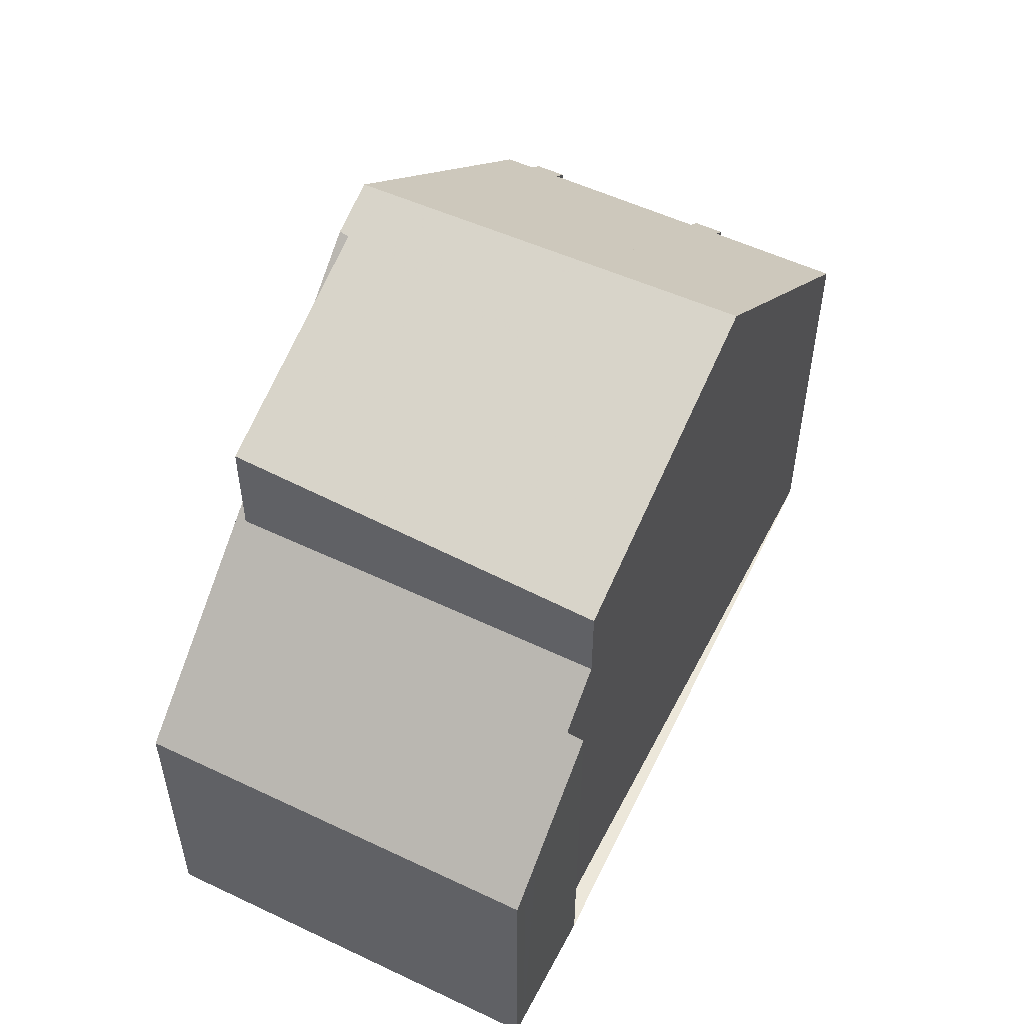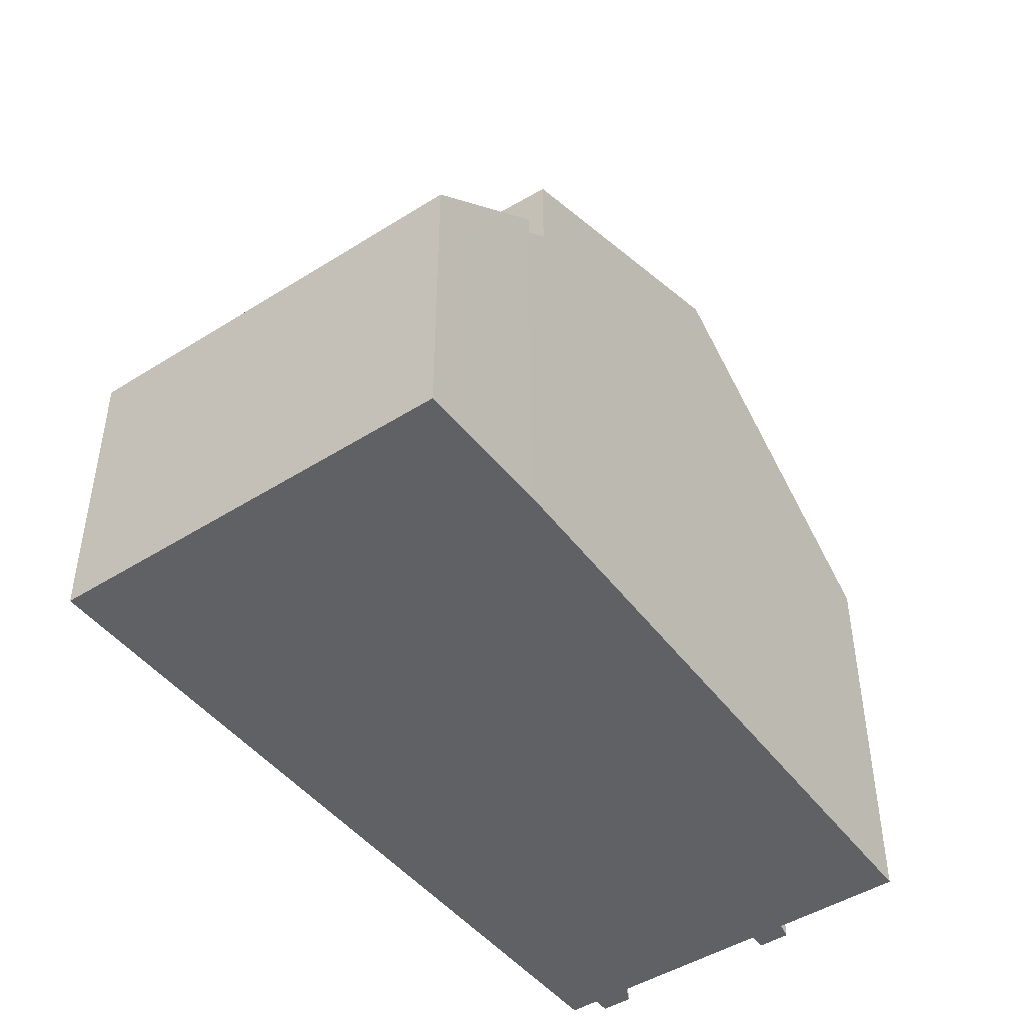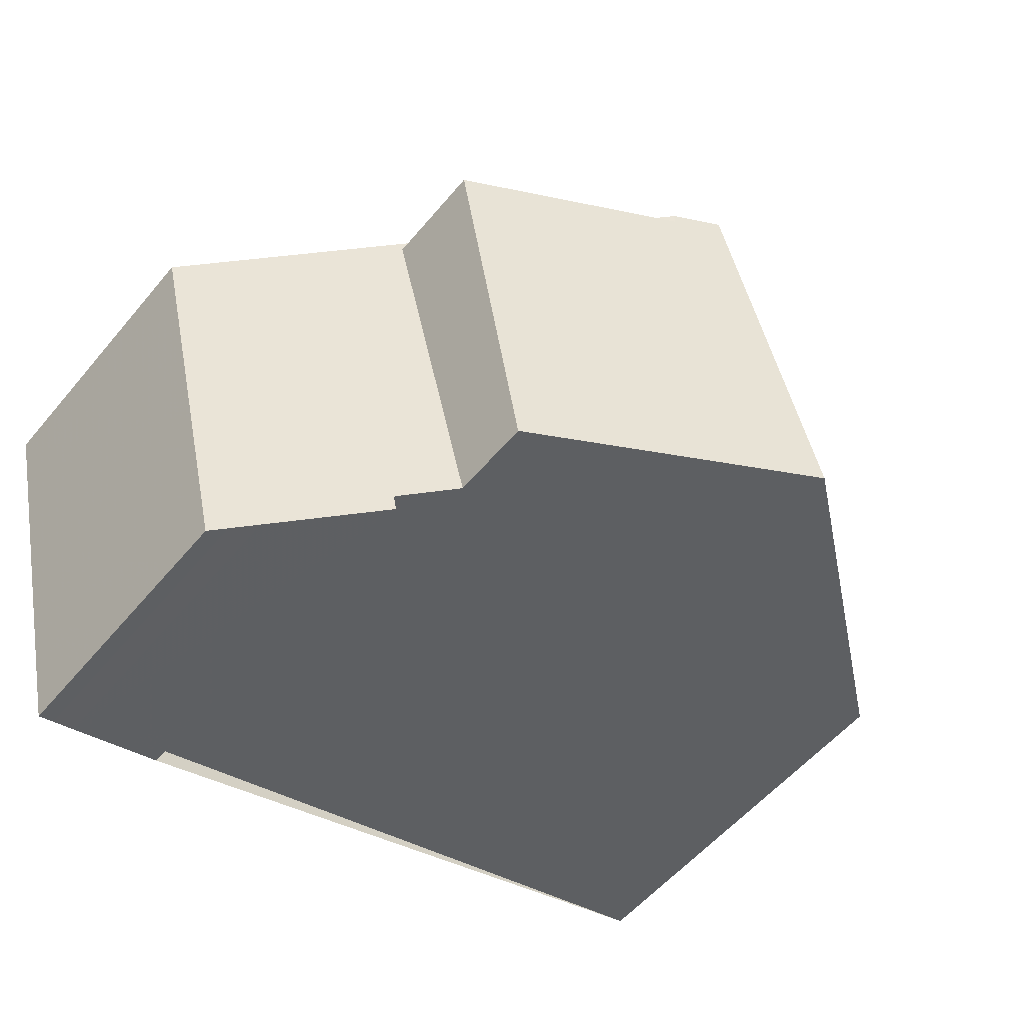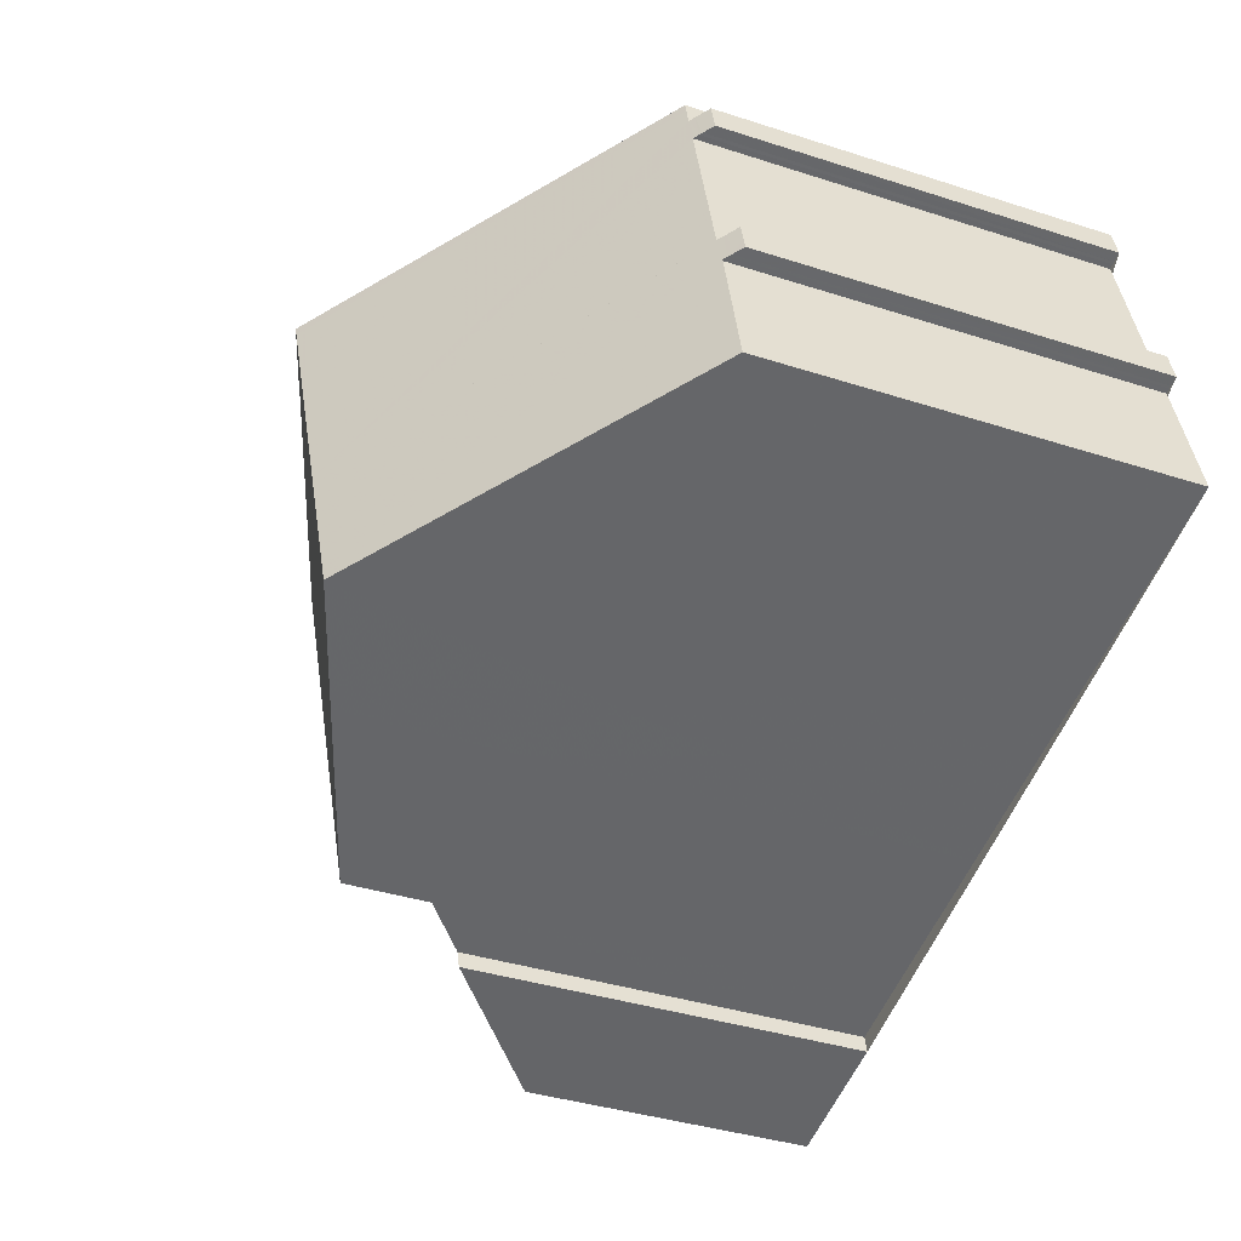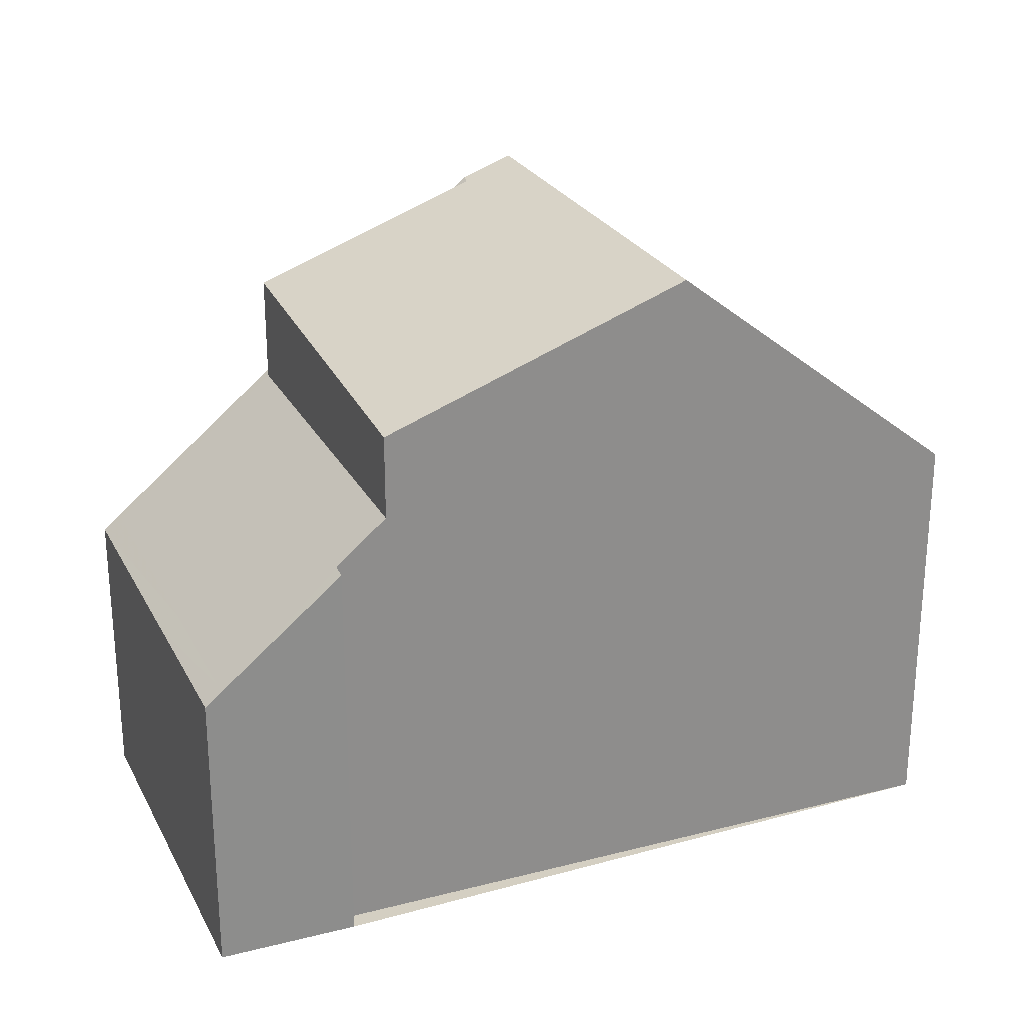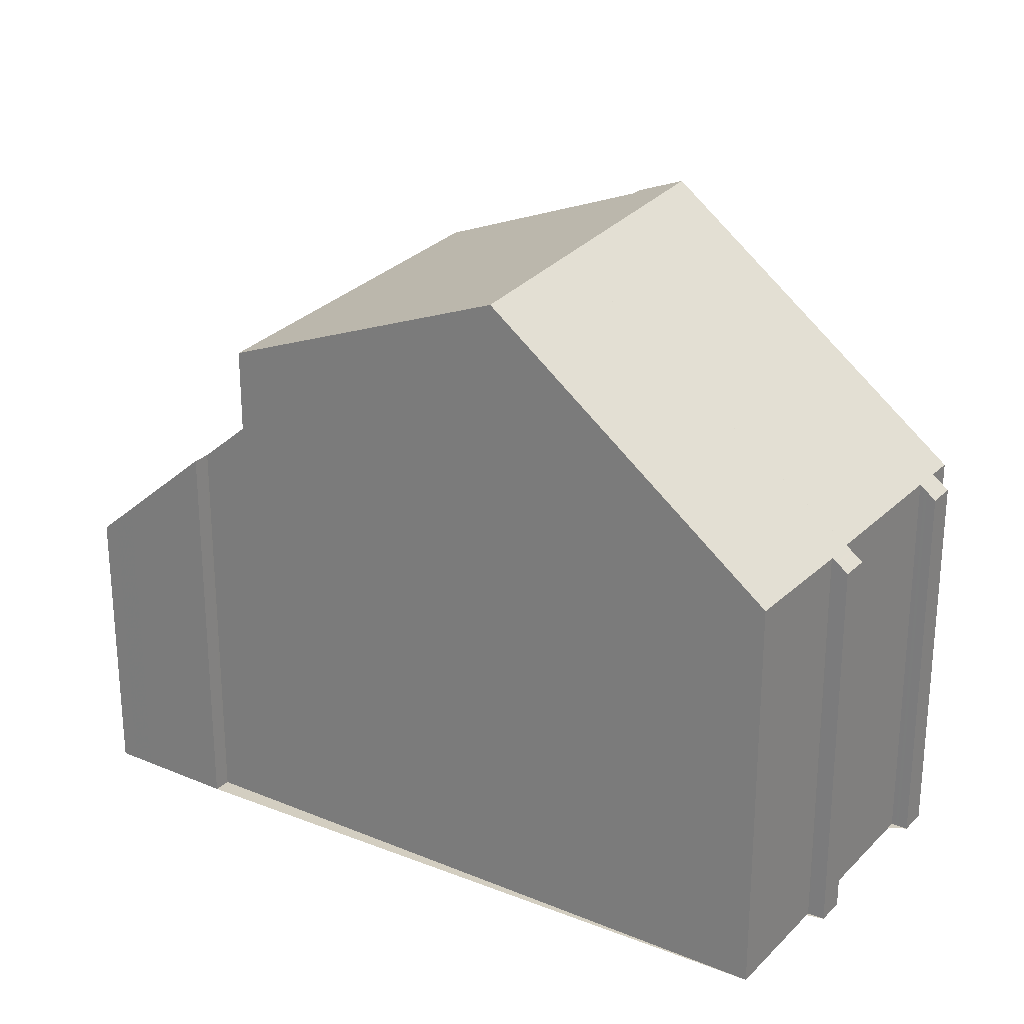
<metadata>
{"format":"obj","ext":"obj","renderer":"f3d","projection":"perspective","resolution":1024,"background":"white","views":[{"elev":53.8,"azim":-49.1,"up":"+Z"},{"elev":-46.4,"azim":-40.0,"up":"+Z"},{"elev":-55.8,"azim":-39.3,"up":"+Y"},{"elev":-38.5,"azim":67.9,"up":"+Y"},{"elev":25.5,"azim":-8.3,"up":"+Z"},{"elev":24.9,"azim":47.7,"up":"+Z"}]}
</metadata>
<code>
v -1569 -2458 5.849
v -1569 -2458 5.849
v -1568 -2458 5.654
v -1568 -2459 5.654
v -1568 -2459 5.85
v -1568 -2461 5.852
v -1568 -2461 5.656
v -1568 -2462 5.657
v -1568 -2462 5.852
v -1567 -2464 5.853
v -1577 -2466 5.784
v -1576 -2466 5.777
v -1578 -2467 4.143
v -1580 -2461 4.165
v -1573 -2459 9.464
v -1571 -2465 9.215
v -1573 -2459 9.457
v -1571 -2465 9.215
v -1573 -2459 9.464
v -1573 -2459 9.457
v -1576 -2466 7.588
v -1574 -2459 9.192
v -1576 -2466 6.388
v -1574 -2459 9.192
v -1573 -2465 8.551
v -1574 -2459 9.176
v -1569 -2458 5.849
v -1574 -2459 9.176
v -1574 -2459 9.176
v -1577 -2460 7.946
v -1580 -2461 4.165
v -1577 -2460 6.415
v -1568 -2462 5.839
v -1568 -2461 5.84
v -1568 -2459 5.84
v -1569 -2458 5.84
v -1579 -2461 4.641
v -1578 -2466 4.613
v -1579 -2461 4.642
v -1578 -2466 4.144
v -1578 -2466 4.614
v -1577 -2466 5.783
v -1568 -2462 5.795
v -1568 -2461 5.795
v -1568 -2459 5.795
v -1569 -2458 5.795
v -1568 -2461 5.764
v -1568 -2462 5.765
v -1568 -2458 5.762
v -1568 -2459 5.762
v -1577 -2460 7.946
v -1577 -2460 6.415
v -1577 -2460 6.415
v -1576 -2466 7.588
v -1576 -2466 6.388
v -1577 -2460 7.946
v -1577 -2460 6.415
v -1579 -2464 4.152
v -1578 -2464 4.625
v -1576 -2464 7.725
v -1576 -2464 6.398
v -1568 -2461 5.839
v -1568 -2461 5.795
v -1568 -2461 5.764
v -1568 -2461 5.657
v -1573 -2463 8.789
v -1572 -2463 9.307
v -1572 -2463 9.307
v -1576 -2464 7.725
v -1576 -2464 6.398
v -1579 -2464 4.349
v -1578 -2466 4.339
v -1580 -2461 4.365
v -1578 -2466 4.338
v -1580 -2461 4.366
v -1569 -2458 5.849
v -1569 -2458 5.849
v -1569 -2458 -8.882e-16
v -1569 -2458 0
v -1569 -2458 5.84
v -1569 -2458 5.849
v -1569 -2458 0
v -1569 -2458 8.882e-16
v -1568 -2459 5.654
v -1568 -2458 5.654
v -1568 -2458 0
v -1568 -2459 8.882e-16
v -1568 -2459 5.762
v -1568 -2459 5.654
v -1568 -2459 8.882e-16
v -1568 -2459 0
v -1568 -2461 5.852
v -1568 -2459 5.85
v -1568 -2459 0
v -1568 -2461 0
v -1568 -2461 5.84
v -1568 -2461 5.852
v -1568 -2461 0
v -1568 -2461 8.882e-16
v -1568 -2461 5.657
v -1568 -2461 5.656
v -1568 -2461 0
v -1568 -2461 0
v -1568 -2462 5.765
v -1568 -2462 5.657
v -1568 -2462 8.882e-16
v -1568 -2462 0
v -1567 -2464 5.853
v -1568 -2462 5.852
v -1568 -2462 0
v -1567 -2464 0
v -1571 -2465 9.215
v -1567 -2464 5.853
v -1567 -2464 0
v -1571 -2465 0
v -1577 -2466 5.783
v -1577 -2466 5.784
v -1577 -2466 0
v -1577 -2466 -8.882e-16
v -1578 -2466 4.613
v -1576 -2466 5.777
v -1576 -2466 0
v -1578 -2466 0
v -1578 -2466 4.144
v -1578 -2467 4.143
v -1578 -2467 8.882e-16
v -1578 -2466 0
v -1580 -2461 4.366
v -1580 -2461 4.165
v -1580 -2461 -8.882e-16
v -1580 -2461 -8.882e-16
v -1569 -2458 5.849
v -1573 -2459 9.464
v -1573 -2459 0
v -1569 -2458 -8.882e-16
v -1573 -2465 8.551
v -1571 -2465 9.215
v -1571 -2465 0
v -1573 -2465 0
v -1573 -2459 9.464
v -1574 -2459 9.192
v -1574 -2459 0
v -1573 -2459 0
v -1576 -2466 7.588
v -1573 -2465 8.551
v -1573 -2465 0
v -1576 -2466 0
v -1569 -2458 5.849
v -1569 -2458 5.849
v -1569 -2458 0
v -1569 -2458 0
v -1580 -2461 4.165
v -1580 -2461 4.165
v -1580 -2461 0
v -1580 -2461 -8.882e-16
v -1568 -2462 5.852
v -1568 -2462 5.839
v -1568 -2462 -8.882e-16
v -1568 -2462 0
v -1568 -2461 5.795
v -1568 -2461 5.84
v -1568 -2461 8.882e-16
v -1568 -2461 0
v -1568 -2459 5.85
v -1568 -2459 5.84
v -1568 -2459 0
v -1568 -2459 0
v -1569 -2458 5.795
v -1569 -2458 5.84
v -1569 -2458 8.882e-16
v -1569 -2458 0
v -1578 -2466 4.338
v -1578 -2466 4.613
v -1578 -2466 0
v -1578 -2466 0
v -1577 -2460 6.415
v -1579 -2461 4.642
v -1579 -2461 0
v -1577 -2460 0
v -1579 -2464 4.152
v -1578 -2466 4.144
v -1578 -2466 0
v -1579 -2464 8.882e-16
v -1576 -2466 5.777
v -1577 -2466 5.783
v -1577 -2466 -8.882e-16
v -1576 -2466 0
v -1568 -2462 5.839
v -1568 -2462 5.795
v -1568 -2462 0
v -1568 -2462 -8.882e-16
v -1568 -2461 5.764
v -1568 -2461 5.795
v -1568 -2461 0
v -1568 -2461 0
v -1568 -2459 5.84
v -1568 -2459 5.795
v -1568 -2459 8.882e-16
v -1568 -2459 0
v -1568 -2458 5.762
v -1569 -2458 5.795
v -1569 -2458 0
v -1568 -2458 8.882e-16
v -1568 -2461 5.656
v -1568 -2461 5.764
v -1568 -2461 0
v -1568 -2461 0
v -1568 -2462 5.795
v -1568 -2462 5.765
v -1568 -2462 0
v -1568 -2462 0
v -1568 -2458 5.654
v -1568 -2458 5.762
v -1568 -2458 8.882e-16
v -1568 -2458 0
v -1568 -2459 5.795
v -1568 -2459 5.762
v -1568 -2459 0
v -1568 -2459 8.882e-16
v -1574 -2459 9.192
v -1577 -2460 6.415
v -1577 -2460 0
v -1574 -2459 0
v -1577 -2466 5.784
v -1576 -2466 6.388
v -1576 -2466 0
v -1577 -2466 0
v -1580 -2461 4.165
v -1579 -2464 4.152
v -1579 -2464 8.882e-16
v -1580 -2461 0
v -1568 -2462 5.657
v -1568 -2461 5.657
v -1568 -2461 0
v -1568 -2462 8.882e-16
v -1578 -2467 4.143
v -1578 -2466 4.338
v -1578 -2466 0
v -1578 -2467 8.882e-16
v -1579 -2461 4.642
v -1580 -2461 4.366
v -1580 -2461 -8.882e-16
v -1579 -2461 0
v -1577 -2466 0
v -1576 -2466 0
v -1578 -2467 0
v -1580 -2461 0
v -1569 -2458 0
v -1569 -2458 0
v -1568 -2458 0
v -1568 -2459 0
v -1568 -2459 0
v -1568 -2461 0
v -1568 -2461 0
v -1568 -2462 0
v -1568 -2462 0
v -1567 -2464 0
f 64 48 43 63
f 74 13 40 72
f 68 18 25 66
f 17 15 1 27
f 73 31 14 75
f 69 30 32 70
f 28 24 19 20
f 50 45 46 49
f 62 33 9 10 16 67
f 42 12 38 41
f 53 37 39 52
f 72 40 58 71
f 61 55 11 42 41 59
f 63 43 33 62
f 45 35 36 46
f 65 8 48 64
f 49 3 4 50
f 52 22 29 53
f 66 25 54 60
f 56 26 57
f 71 58 31 73
f 59 37 53 61
f 62 34 44 63
f 64 47 7 65
f 60 51 28 66
f 63 44 47 64
f 66 28 20 68
f 70 23 21 69
f 67 17 27 2 36 35 5 6 34 62
f 71 59 41 72
f 73 37 59 71
f 72 41 38 74
f 75 39 37 73
f 77 78 79 76
f 81 82 83 80
f 85 86 87 84
f 89 90 91 88
f 93 94 95 92
f 97 98 99 96
f 101 102 103 100
f 105 106 107 104
f 109 110 111 108
f 113 114 115 112
f 117 118 119 116
f 121 122 123 120
f 125 126 127 124
f 129 130 131 128
f 133 134 135 132
f 137 138 139 136
f 141 142 143 140
f 145 146 147 144
f 149 150 151 148
f 153 154 155 152
f 157 158 159 156
f 161 162 163 160
f 165 166 167 164
f 169 170 171 168
f 173 174 175 172
f 177 178 179 176
f 181 182 183 180
f 185 186 187 184
f 189 190 191 188
f 193 194 195 192
f 197 198 199 196
f 201 202 203 200
f 205 206 207 204
f 209 210 211 208
f 213 214 215 212
f 217 218 219 216
f 221 222 223 220
f 225 226 227 224
f 229 230 231 228
f 233 234 235 232
f 237 238 239 236
f 241 242 243 240
f 245 246 247 248 249 250 251 252 253 254 255 256 257 244

</code>
